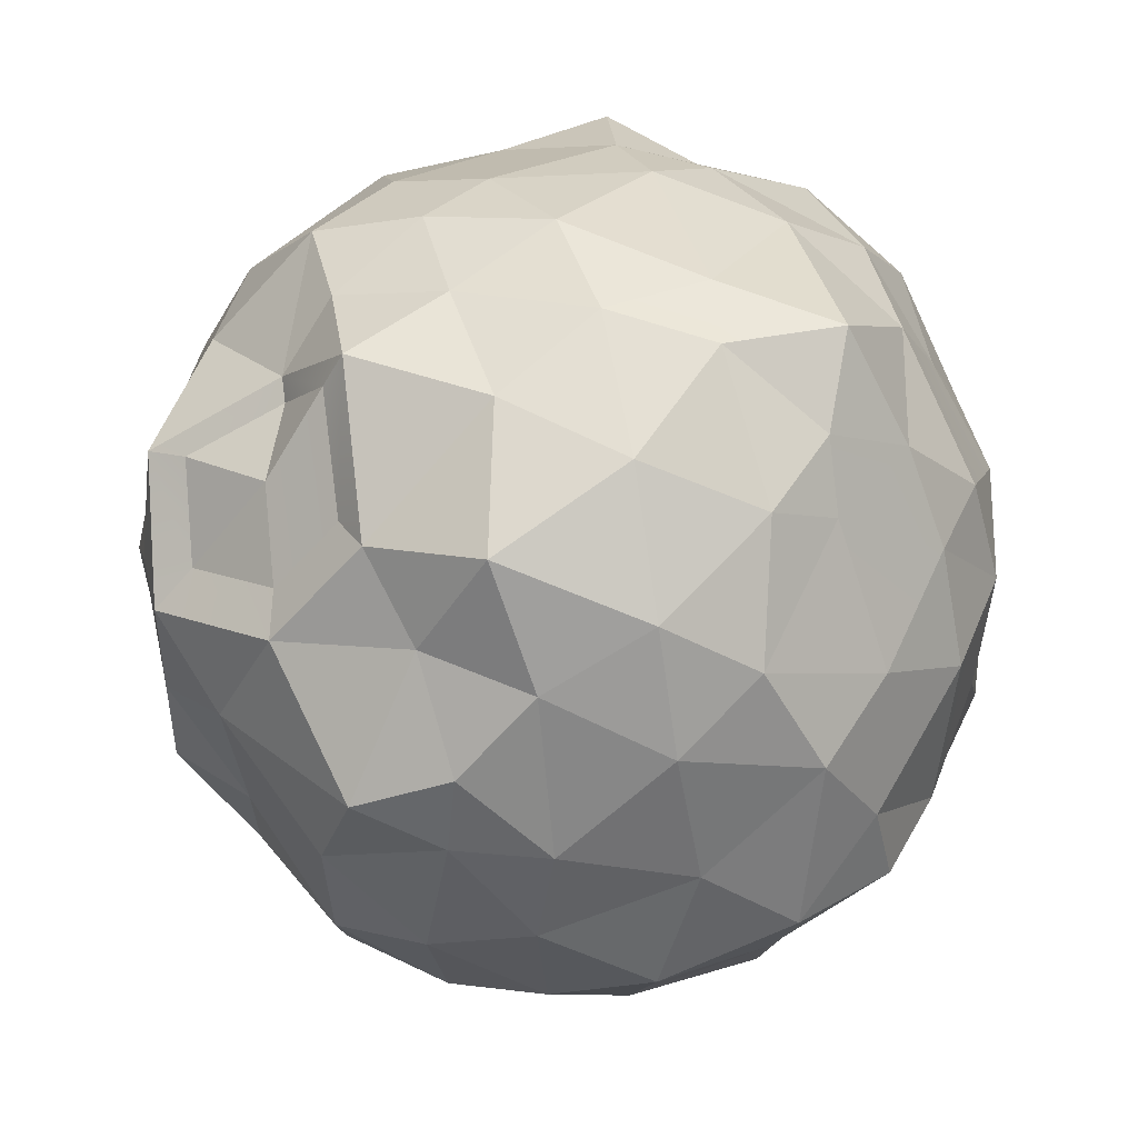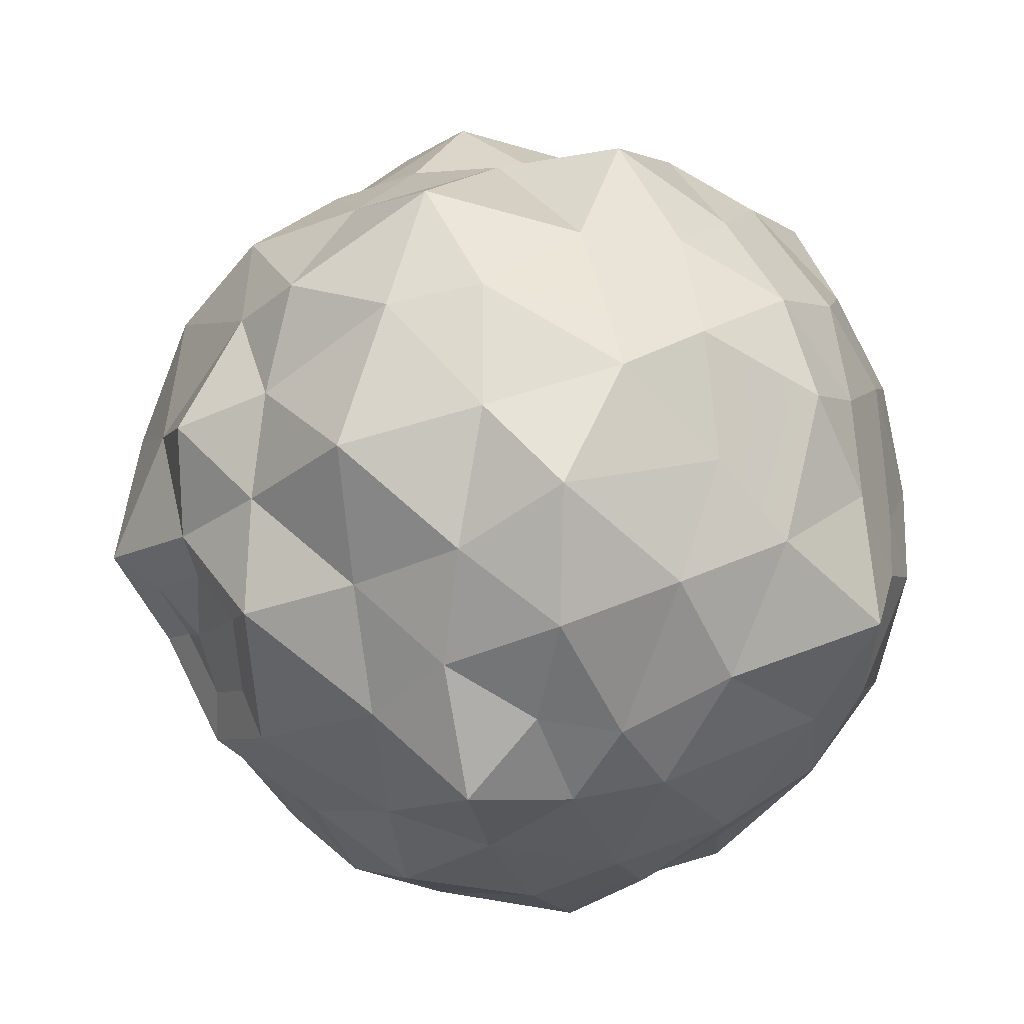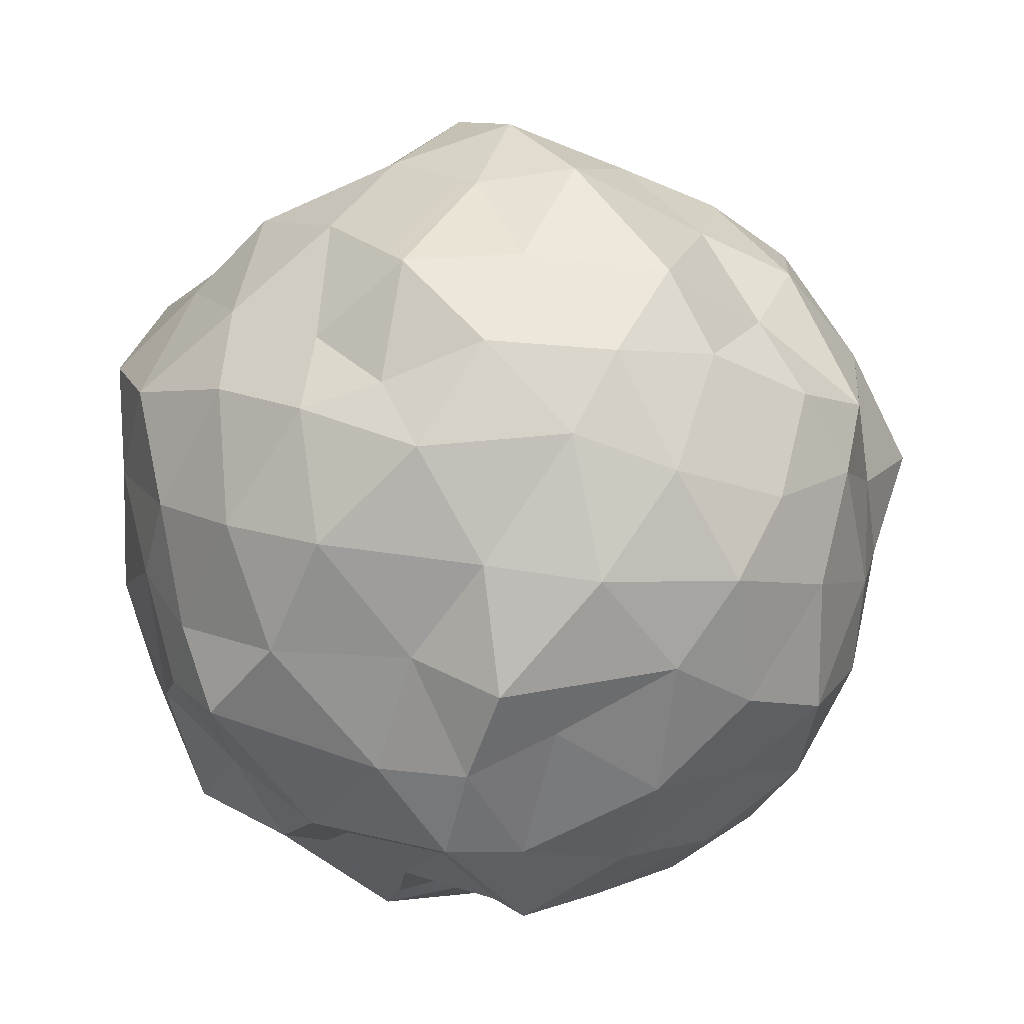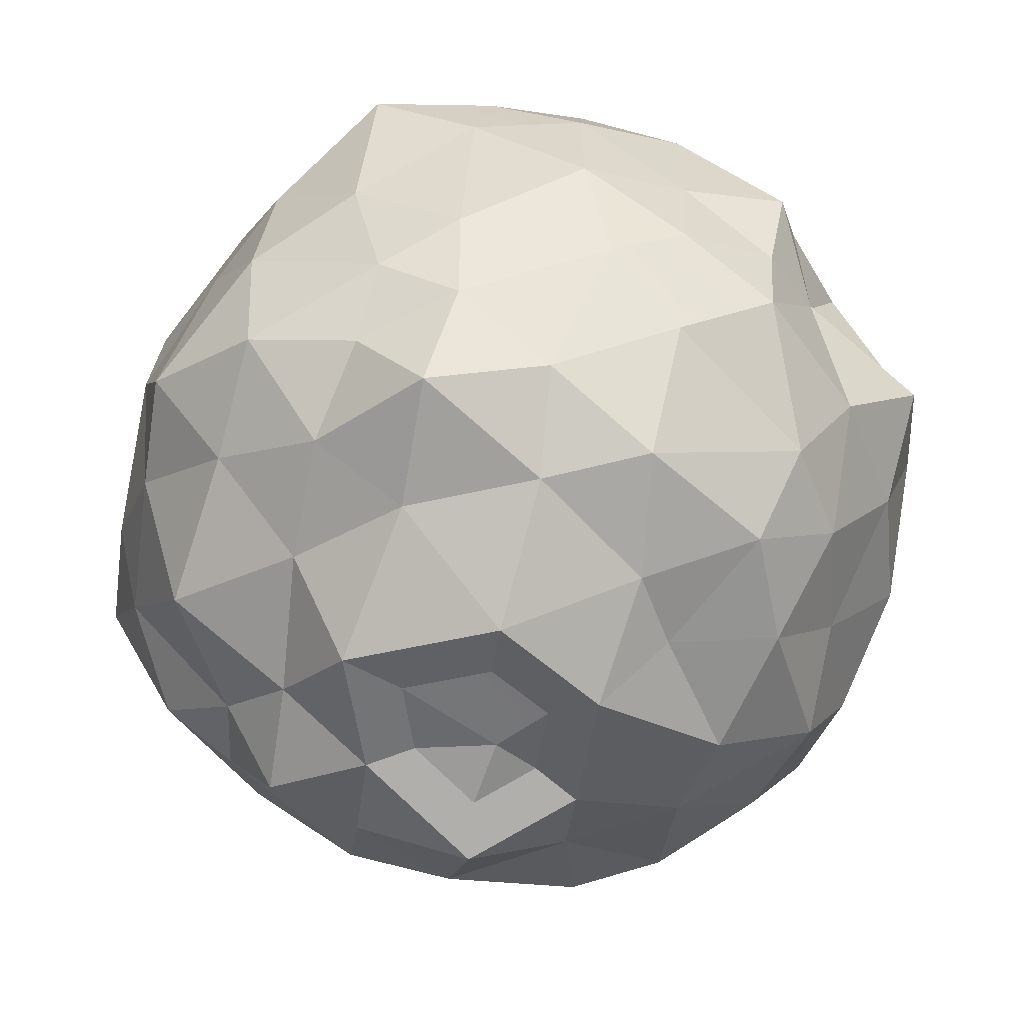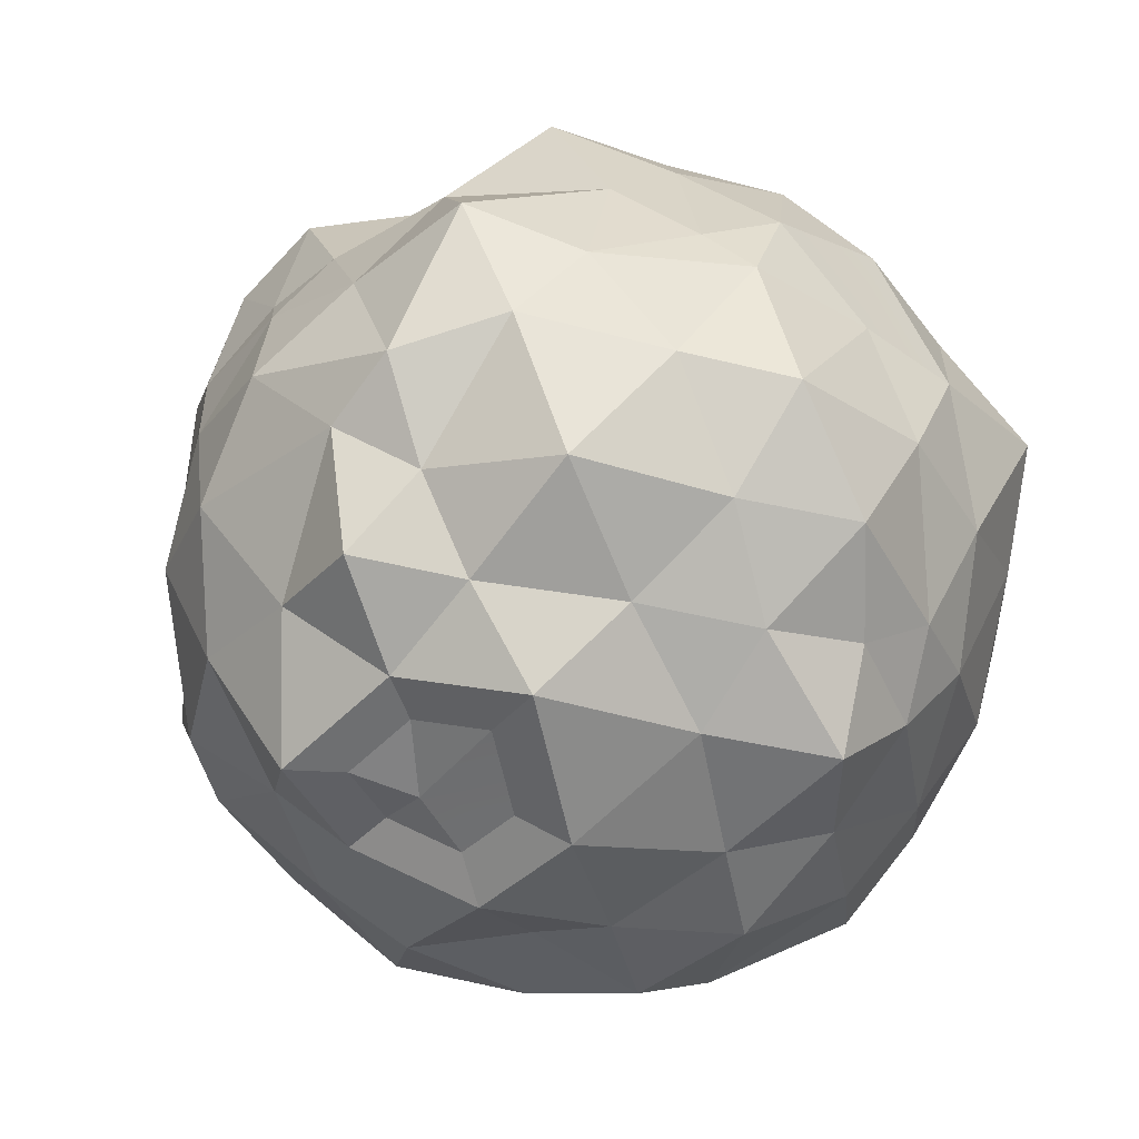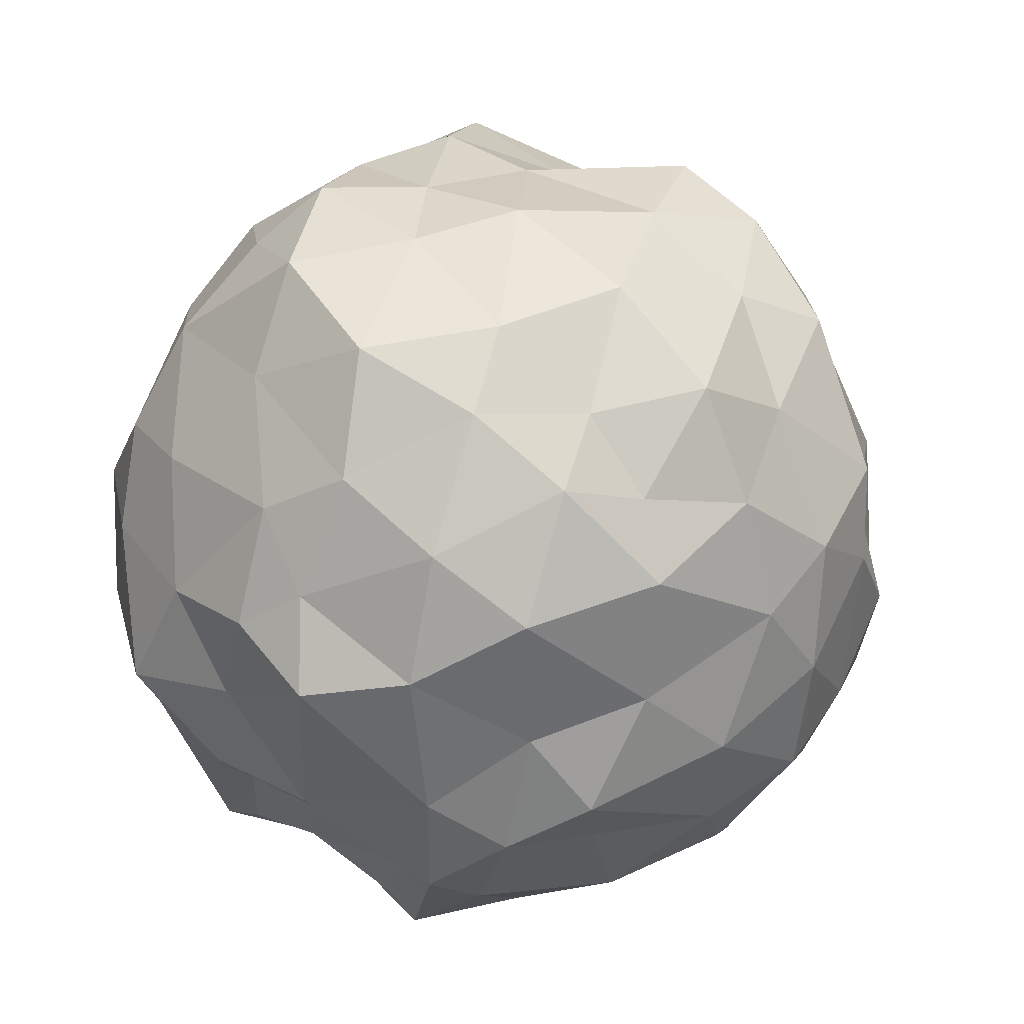
<metadata>
{"format":"obj","ext":"obj","renderer":"f3d","projection":"perspective","resolution":1024,"background":"white","views":[{"elev":18.6,"azim":67.0,"up":"+Z"},{"elev":50.3,"azim":-9.3,"up":"+Y"},{"elev":-46.7,"azim":-170.9,"up":"+Y"},{"elev":58.0,"azim":-92.7,"up":"+Z"},{"elev":39.7,"azim":-48.1,"up":"+Y"},{"elev":-29.6,"azim":148.6,"up":"+Y"}]}
</metadata>
<code>
o Mercury
v -0.8425 -0.2609 -0.5451
v -0.2925 0.5829 -0.7231
v 0.1399 -0.431 -0.8888
v -0.1643 -0.9556 -0.1827
v -0.7399 -0.3291 0.5066
v -0.8788 0.6424 0.1076
v 0.8307 0.4285 -0.5281
v 0.8109 -0.6096 -0.144
v 0.1896 -0.6457 0.7641
v -0.1259 0.3787 0.9207
v 0.1611 0.9705 0.2003
v 0.8522 0.2302 0.5272
v -0.1161 -0.3939 -0.9464
v -0.4169 -0.3835 -0.8586
v -0.6367 -0.2963 -0.7368
v -0.7499 -0.02866 -0.5975
v -0.6329 0.2172 -0.7058
v -0.4503 0.4028 -0.8034
v -0.1769 0.44 -0.963
v -0.09847 0.1669 -0.9912
v 0.06553 -0.1883 -1.051
v -0.6914 0.7612 -0.1116
v -0.637 0.7143 -0.4195
v -0.4006 0.6652 -0.6065
v -0.9758 -0.1056 -0.3519
v -0.9859 0.214 -0.2434
v -0.9226 0.4374 -0.05036
v -0.4671 -0.8684 -0.2676
v -0.6363 -0.7301 -0.3998
v -0.7579 -0.5235 -0.4582
v 0.06131 -0.6079 -0.8311
v -0.05641 -0.7777 -0.5911
v -0.05517 -0.9731 -0.346
v -0.8841 -0.4546 0.2437
v -0.9416 -0.3598 0.02392
v -0.9242 -0.3312 -0.3351
v -0.3782 -0.956 0.05523
v -0.5714 -0.761 0.2482
v -0.7116 -0.5974 0.4537
v -0.8851 -0.1563 0.4804
v -0.9012 0.4008 0.2518
v 0.1417 0.9909 -0.05138
v 0.001324 0.8726 -0.4356
v -0.1906 0.7183 -0.6138
v -0.6579 0.7473 0.1239
v -0.3532 0.9889 0.1094
v -0.1243 1.029 0.1183
v 0.6798 0.2024 -0.7367
v 0.5284 -0.07661 -0.8772
v 0.3001 -0.2602 -0.9106
v -0.02778 0.6121 -0.8723
v 0.3489 0.5528 -0.7119
v 0.608 0.4305 -0.662
v 0.6805 -0.8014 -0.2225
v 0.2779 -0.9602 -0.1329
v 0.05783 -1.02 -0.1346
v 0.3398 -0.4552 -0.8586
v 0.5598 -0.5871 -0.6358
v 0.7432 -0.602 -0.3302
v -0.01836 -0.6195 0.8626
v -0.3492 -0.666 0.7127
v -0.5687 -0.5494 0.6774
v -0.03288 -1.034 0.1438
v 0.08205 -0.9587 0.4061
v 0.1962 -0.7613 0.5358
v -0.328 0.4846 0.807
v -0.5106 0.5502 0.587
v -0.7231 0.5946 0.321
v -0.6546 -0.2653 0.6666
v -0.4848 -0.03703 0.8478
v -0.3071 0.2237 1.016
v 0.3966 0.9059 -0.07025
v 0.5485 0.7927 -0.2254
v 0.6782 0.6193 -0.436
v 0.9258 0.15 -0.5601
v 0.9275 -0.09097 -0.4074
v 0.8542 -0.4013 -0.3396
v 0.7127 -0.6546 0.1222
v 0.515 -0.7519 0.3574
v 0.3735 -0.7321 0.6149
v 0.1566 -0.4208 0.914
v 0.07787 -0.2326 0.9689
v -0.04835 0.1335 0.9973
v -0.06208 0.6388 0.8538
v -0.01885 0.8836 0.6332
v 0.1719 0.9463 0.3502
v 0.8925 0.2356 0.3524
v 0.9336 0.3455 7.6e-05
v 0.9121 0.3443 -0.3402
v 0.3886 0.9111 0.2443
v 0.6712 0.7019 0.308
v 0.7689 0.471 0.4519
v 0.9461 0.05018 0.4035
v 0.9889 -0.226 0.2047
v 0.8957 -0.456 0.05176
v 0.7499 0.02297 0.7213
v 0.6238 -0.1975 0.7903
v 0.3844 -0.4462 0.7981
v 0.7591 0.3171 0.7342
v 0.3525 0.3758 0.874
v 0.07416 0.321 0.9508
v 0.5229 0.5841 0.6498
v 0.3772 0.7518 0.5128
v 0.2366 0.638 0.7702
v 0.5955 0.07336 0.821
v 0.1801 0.1216 0.9768
v 0.3617 -0.1896 0.9279
v 0.8595 -0.2255 0.5275
v 0.6694 -0.4574 0.6385
v 0.8592 -0.55 0.3519
v 1.026 -0.000695 0.08224
v 0.9952 -0.1823 -0.09686
v 1.015 0.1576 -0.1607
v 0.7911 0.5567 0.2121
v 0.8006 0.6082 -0.06739
v 0.633 0.7929 0.06306
v -0.1706 0.9322 0.4118
v -0.513 0.8515 0.4099
v -0.2685 0.7246 0.6588
v -0.2492 -0.07141 0.9656
v -0.4508 -0.2964 0.8859
v -0.1339 -0.384 0.9352
v 0.3138 -0.848 0.4009
v 0.1767 -0.9798 0.1796
v 0.4212 -0.8703 0.1951
v 0.7595 -0.4032 -0.5616
v 0.559 -0.2962 -0.8171
v 0.8028 -0.1351 -0.7047
v 0.4684 0.7354 -0.5282
v 0.1367 0.7169 -0.5618
v 0.2961 0.9563 -0.3673
v -0.5012 0.2855 0.7783
v -0.7748 0.4403 0.5471
v -0.7714 0.06976 0.653
v -0.153 -0.8188 0.6036
v -0.4583 -0.7528 0.5105
v -0.2603 -0.9322 0.328
v 0.4886 -0.8027 -0.4133
v 0.1484 -0.8608 -0.397
v 0.3252 -0.7217 -0.6666
v 0.4738 0.2792 -0.8761
v 0.2636 0.05986 -0.9964
v 0.1223 0.363 -0.9437
v -0.2187 1.077 -0.1653
v -0.3751 0.8605 -0.354
v -0.5643 0.9173 -0.06039
v -1.089 0.1629 0.09607
v -0.9802 -0.08182 -0.06132
v -0.9799 -0.1025 0.1746
v -0.7865 -0.6996 0.1011
v -0.8301 -0.5744 -0.198
v -0.6241 -0.818 -0.0751
v -0.3238 -0.812 -0.5265
v -0.5242 -0.5941 -0.6485
v -0.2969 -0.5696 -0.7804
v -0.8337 0.4712 -0.4024
v -0.6618 0.4783 -0.5949
v -0.8393 0.2109 -0.5463
v -0.2111 -0.1143 -0.9696
v -0.5525 -0.1301 -0.877
v -0.3448 0.1869 -0.9809
v 0.007121 -1.023 0.406
v 0.1653 -0.7566 0.5879
v 0.6246 -0.7381 0.3342
v 0.4204 -0.7019 0.6938
v 0.1471 -1.061 0.08249
v 0.4913 -0.9054 0.1038
v -0.8688 -0.03858 0.4164
v -0.8967 0.08631 0.3206
v -0.8781 0.2817 0.2851
v -0.8054 0.3044 0.4548
v -0.8034 0.0914 0.5157
v -0.9862 0.1449 0.1955
v -0.9233 -0.007619 0.2407
f 1 16 15
f 2 18 24
f 1 15 30
f 1 30 36
f 1 36 25
f 2 24 44
f 3 21 50
f 4 33 56
f 5 39 62
f 6 41 68
f 2 44 51
f 3 50 57
f 4 56 63
f 5 62 69
f 6 68 45
f 7 74 89
f 8 77 95
f 9 165 98
f 10 83 101
f 92 99 12
f 91 102 92
f 90 103 91
f 92 102 99
f 102 100 99
f 91 103 102
f 103 104 102
f 102 104 100
f 104 101 100
f 103 85 104
f 85 84 104
f 104 84 101
f 84 10 101
f 99 96 12
f 100 105 99
f 101 106 100
f 99 105 96
f 105 97 96
f 100 106 105
f 106 107 105
f 105 107 97
f 107 98 97
f 101 83 106
f 83 82 106
f 106 82 107
f 82 81 107
f 107 81 98
f 81 9 98
f 96 93 12
f 97 108 96
f 98 109 97
f 96 108 93
f 108 94 93
f 97 109 108
f 109 110 108
f 108 110 94
f 110 95 94
f 98 165 109
f 165 164 109
f 109 164 110
f 164 78 110
f 110 78 95
f 78 8 95
f 93 87 12
f 94 111 93
f 95 112 94
f 93 111 87
f 111 88 87
f 94 112 111
f 112 113 111
f 111 113 88
f 113 89 88
f 95 77 112
f 77 76 112
f 112 76 113
f 76 75 113
f 113 75 89
f 75 7 89
f 87 92 12
f 88 114 87
f 89 115 88
f 87 114 92
f 114 91 92
f 88 115 114
f 115 116 114
f 114 116 91
f 116 90 91
f 89 74 115
f 74 73 115
f 115 73 116
f 73 72 116
f 116 72 90
f 72 11 90
f 46 117 47
f 45 118 46
f 46 118 117
f 118 119 117
f 117 119 85
f 119 84 85
f 45 68 118
f 68 67 118
f 118 67 119
f 67 66 119
f 119 66 84
f 66 10 84
f 71 83 10
f 70 120 71
f 69 121 70
f 71 120 83
f 120 82 83
f 70 121 120
f 121 122 120
f 120 122 82
f 122 81 82
f 69 62 121
f 62 61 121
f 121 61 122
f 61 60 122
f 122 60 81
f 60 9 81
f 163 165 9
f 64 123 65
f 63 166 162
f 65 123 80
f 123 79 80
f 64 124 123
f 124 125 123
f 123 125 79
f 167 78 164
f 63 56 166
f 56 55 166
f 166 55 167
f 55 54 167
f 167 54 78
f 54 8 78
f 59 77 8
f 58 126 59
f 57 127 58
f 59 126 77
f 126 76 77
f 58 127 126
f 127 128 126
f 126 128 76
f 128 75 76
f 57 50 127
f 50 49 127
f 127 49 128
f 49 48 128
f 128 48 75
f 48 7 75
f 53 74 7
f 52 129 53
f 51 130 52
f 53 129 74
f 129 73 74
f 52 130 129
f 130 131 129
f 129 131 73
f 131 72 73
f 51 44 130
f 44 43 130
f 130 43 131
f 43 42 131
f 131 42 72
f 42 11 72
f 66 71 10
f 67 132 66
f 68 133 67
f 66 132 71
f 132 70 71
f 67 133 132
f 133 134 132
f 132 134 70
f 134 69 70
f 68 41 133
f 134 40 69
f 40 5 69
f 60 163 9
f 61 135 60
f 62 136 61
f 60 135 163
f 135 162 163
f 61 136 135
f 136 137 135
f 135 137 162
f 137 63 162
f 62 39 136
f 39 38 136
f 136 38 137
f 38 37 137
f 137 37 63
f 37 4 63
f 54 59 8
f 55 138 54
f 56 139 55
f 54 138 59
f 138 58 59
f 55 139 138
f 139 140 138
f 138 140 58
f 140 57 58
f 56 33 139
f 33 32 139
f 139 32 140
f 32 31 140
f 140 31 57
f 31 3 57
f 48 53 7
f 49 141 48
f 50 142 49
f 48 141 53
f 141 52 53
f 49 142 141
f 142 143 141
f 141 143 52
f 143 51 52
f 50 21 142
f 21 20 142
f 142 20 143
f 20 19 143
f 143 19 51
f 19 2 51
f 42 47 11
f 43 144 42
f 44 145 43
f 42 144 47
f 144 46 47
f 43 145 144
f 145 146 144
f 144 146 46
f 146 45 46
f 44 24 145
f 24 23 145
f 145 23 146
f 23 22 146
f 146 22 45
f 22 6 45
f 27 41 6
f 26 147 27
f 25 148 26
f 27 147 41
f 26 148 147
f 148 149 147
f 25 36 148
f 36 35 148
f 148 35 149
f 35 34 149
f 149 34 40
f 34 5 40
f 34 39 5
f 35 150 34
f 36 151 35
f 34 150 39
f 150 38 39
f 35 151 150
f 151 152 150
f 150 152 38
f 152 37 38
f 36 30 151
f 30 29 151
f 151 29 152
f 29 28 152
f 152 28 37
f 28 4 37
f 28 33 4
f 29 153 28
f 28 153 33
f 153 32 33
f 153 155 32
f 155 31 32
f 14 13 155
f 155 13 31
f 13 3 31
f 22 27 6
f 23 156 22
f 24 157 23
f 22 156 27
f 156 26 27
f 23 157 156
f 157 158 156
f 156 158 26
f 158 25 26
f 24 18 157
f 18 17 157
f 157 17 158
f 17 16 158
f 158 16 25
f 16 1 25
f 13 21 3
f 14 159 13
f 15 160 14
f 13 159 21
f 159 20 21
f 14 160 159
f 160 161 159
f 159 161 20
f 161 19 20
f 15 16 160
f 16 17 160
f 160 17 161
f 17 18 161
f 161 18 19
f 18 2 19
f 170 169 171
f 171 169 172
f 169 168 172
f 173 169 170
f 173 174 169
f 174 168 169
f 11 86 90
f 90 86 103
f 86 85 103
f 47 86 11
f 47 117 86
f 117 85 86
f 149 173 147
f 149 168 174
f 40 172 168
f 134 171 172
f 41 173 170
f 41 171 133
f 30 154 29
f 29 154 153
f 154 155 153
f 30 15 154
f 15 14 154
f 154 14 155
f 64 163 162
f 79 165 80
f 80 163 65
f 124 167 125
f 124 162 166
f 125 164 79
f 149 174 173
f 149 40 168
f 40 134 172
f 134 133 171
f 41 147 173
f 41 170 171
f 64 65 163
f 79 164 165
f 80 165 163
f 124 166 167
f 124 64 162
f 125 167 164

</code>
